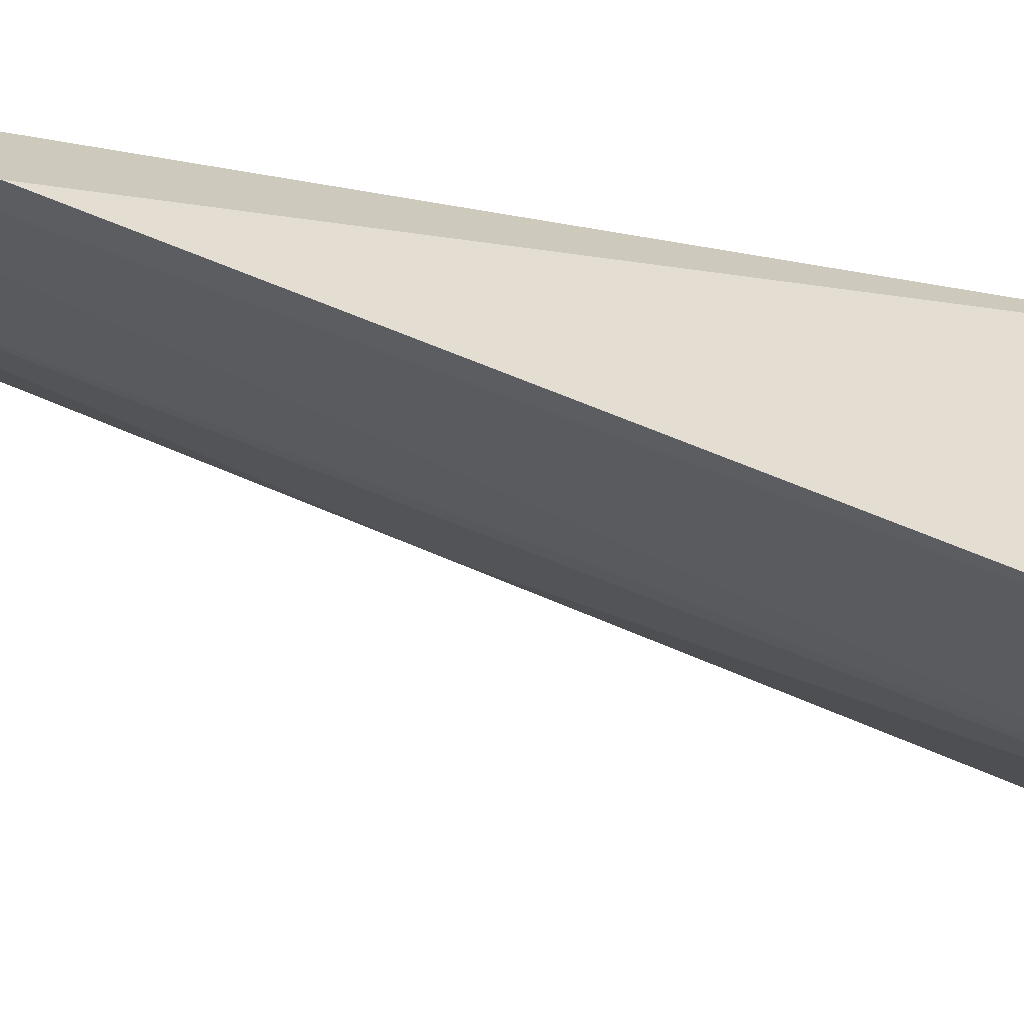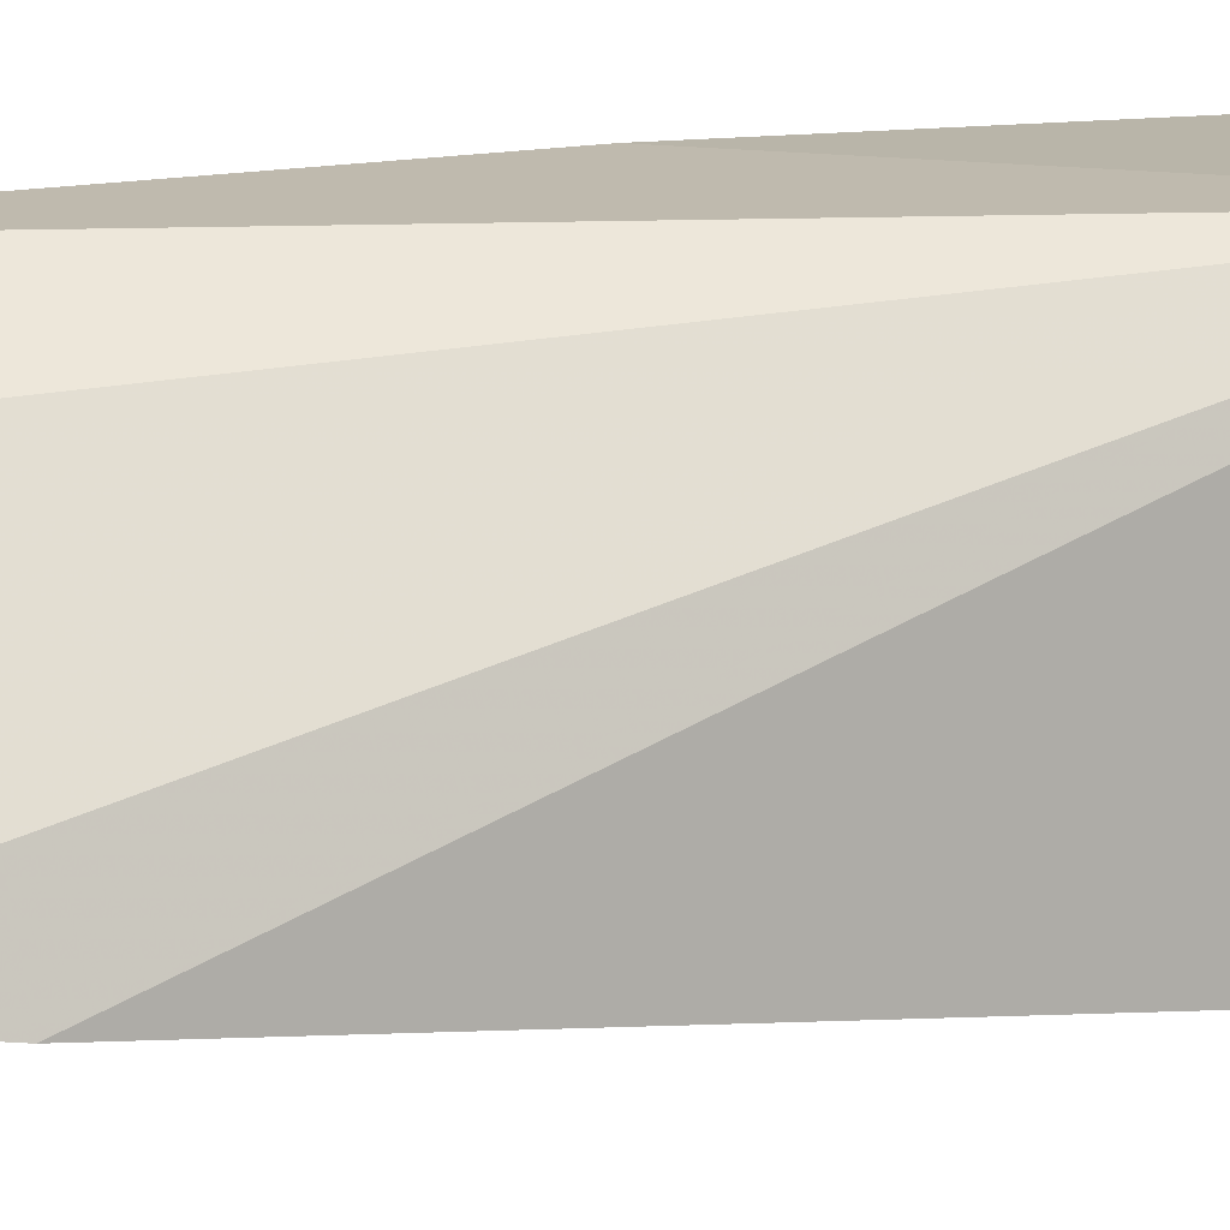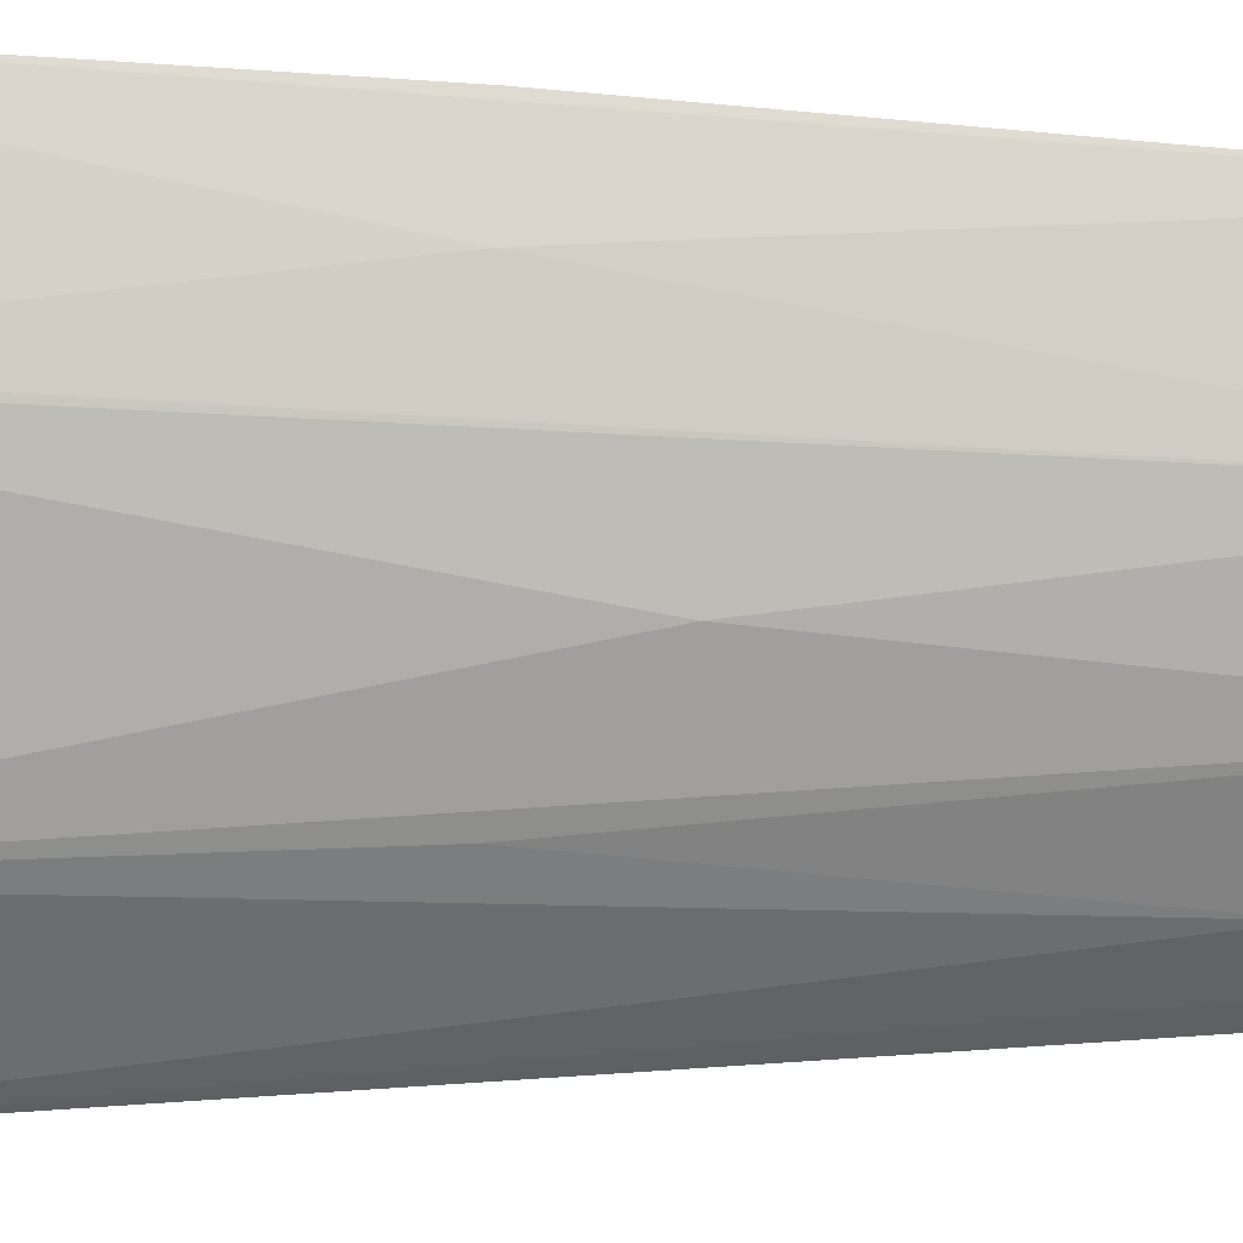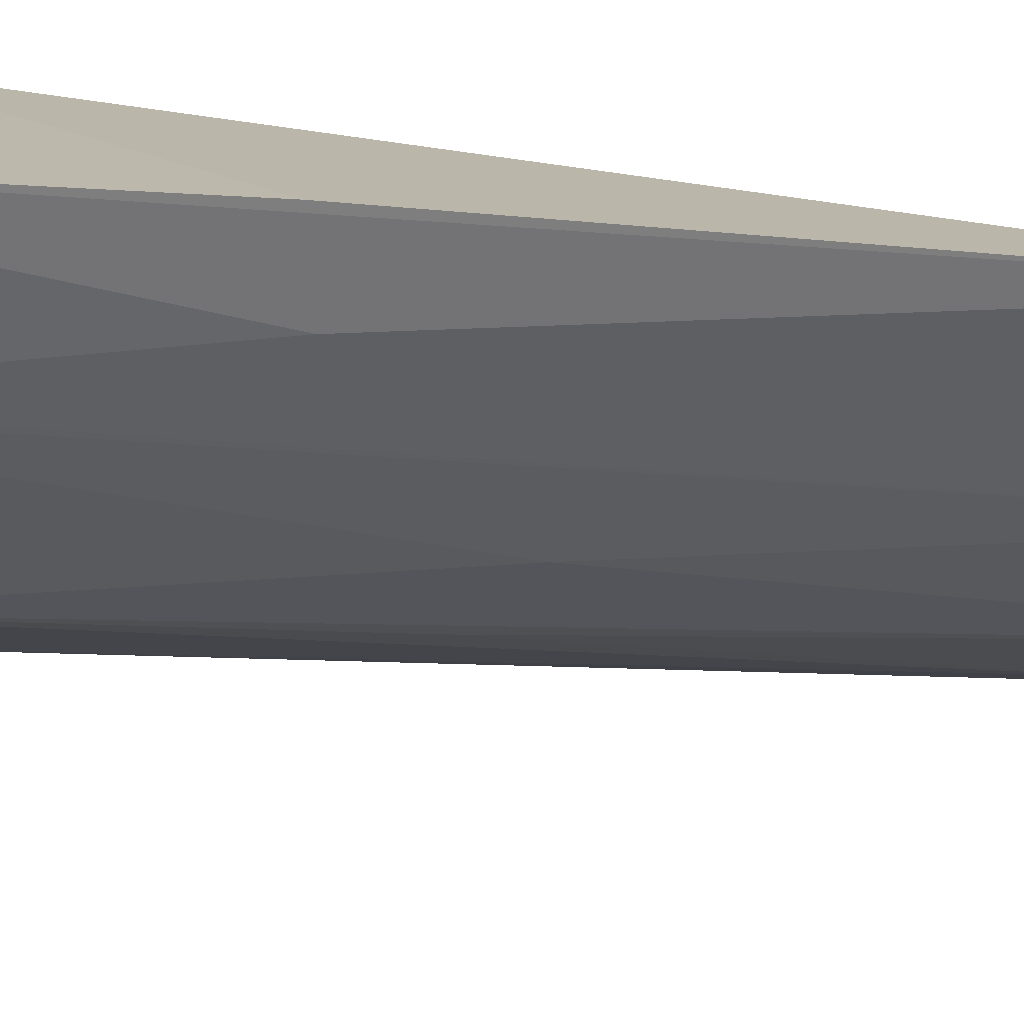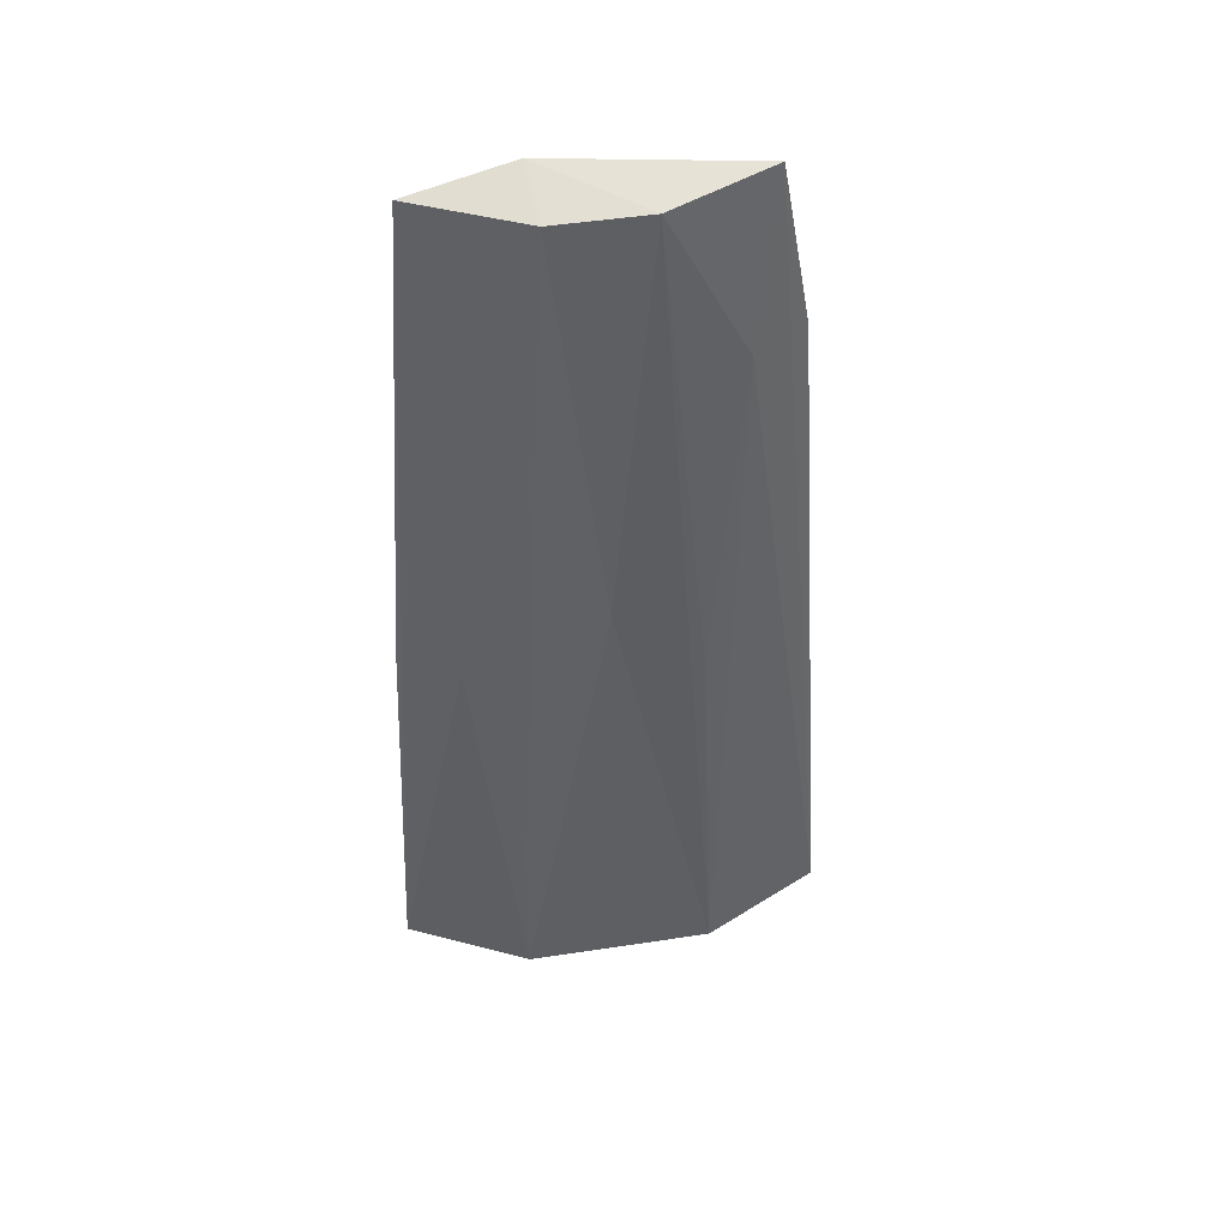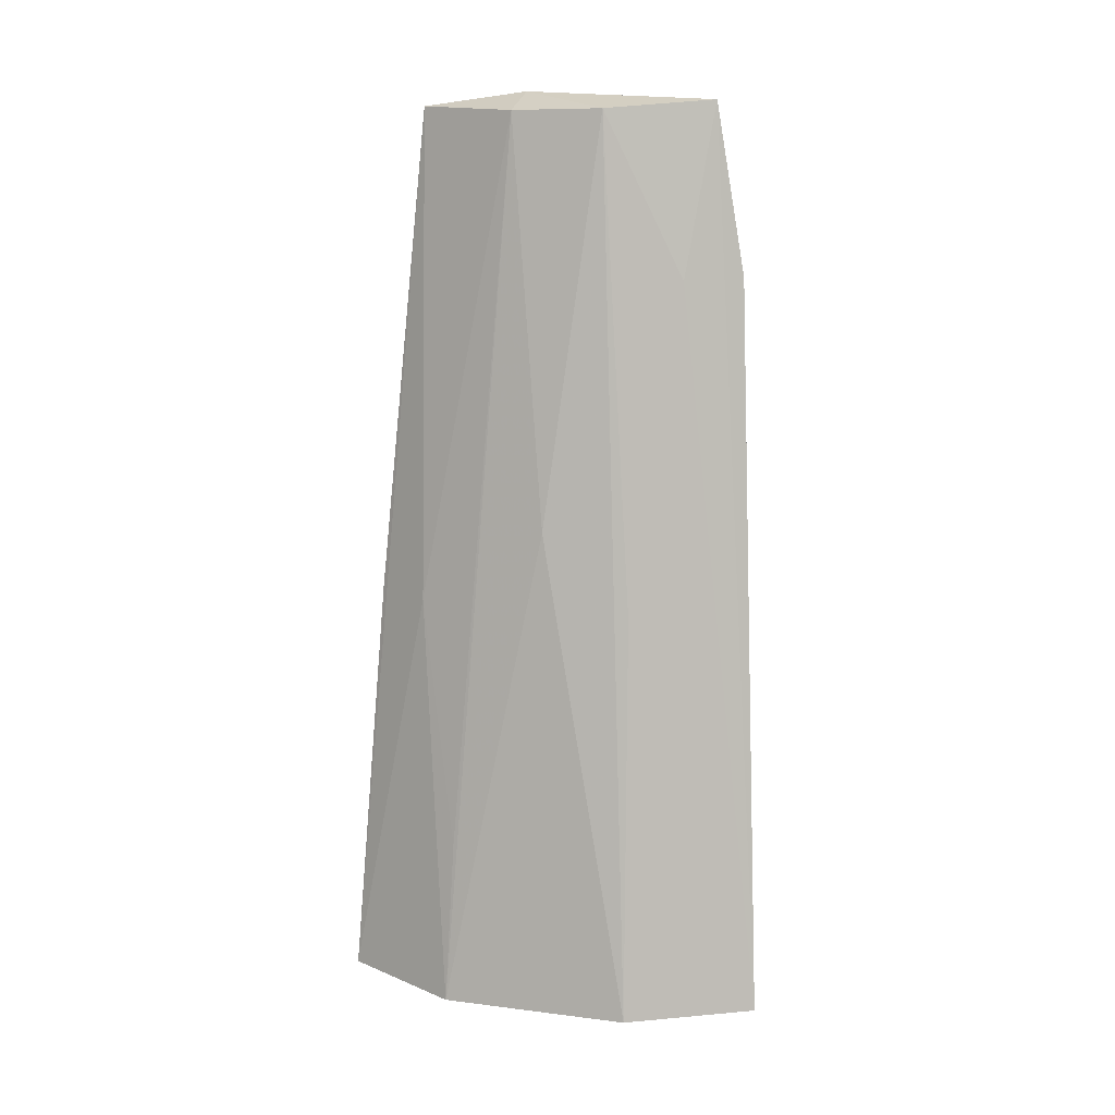
<metadata>
{"format":"obj","ext":"obj","renderer":"f3d","projection":"perspective","resolution":1024,"background":"white","views":[{"elev":-53.6,"azim":70.3,"up":"+Y"},{"elev":12.2,"azim":67.3,"up":"+Y"},{"elev":-28.9,"azim":-91.8,"up":"+Y"},{"elev":16.9,"azim":-67.1,"up":"+Y"},{"elev":49.1,"azim":-57.8,"up":"+Z"},{"elev":11.0,"azim":-30.4,"up":"+Z"}]}
</metadata>
<code>
v -0.01801 -0.05247 0.3859
v -0.01881 -0.07016 0.2195
v -0.01927 -0.01103 0.2237
v -0.05473 -0.009366 0.3853
v -0.06462 -0.03338 0.2179
v -0.03962 -0.02165 0.3879
v -0.01465 -0.05692 0.3545
v -0.04121 -0.05991 0.2182
v -0.04732 -0.02957 0.3842
v -0.072 -0.009706 0.2189
v -0.02516 -0.0531 0.3539
v -0.06176 -0.02017 0.2935
v -0.03596 -0.04265 0.3844
v -0.06441 -0.008429 0.2938
v -0.06189 -0.03196 0.2479
v -0.03677 -0.05361 0.2932
v -0.04803 -0.04175 0.3083
f 6 1 3
f 6 3 4
f 7 1 2
f 7 2 3
f 7 3 1
f 9 6 4
f 10 3 2
f 10 8 5
f 10 2 8
f 11 8 2
f 11 2 1
f 12 9 4
f 12 10 5
f 12 4 10
f 13 1 6
f 13 6 9
f 13 11 1
f 14 10 4
f 14 4 3
f 14 3 10
f 15 12 5
f 15 5 9
f 15 9 12
f 16 13 8
f 16 8 11
f 16 11 13
f 17 13 9
f 17 9 5
f 17 5 8
f 17 8 13

</code>
